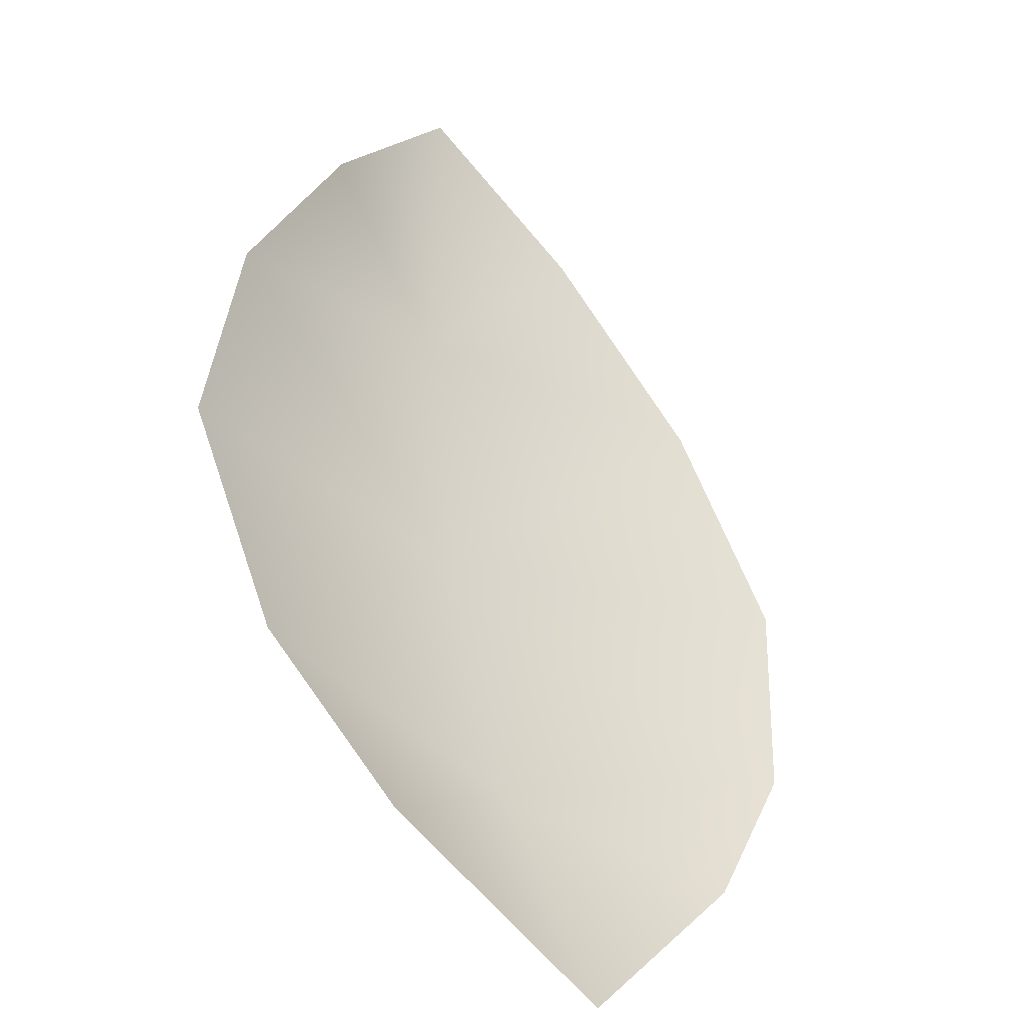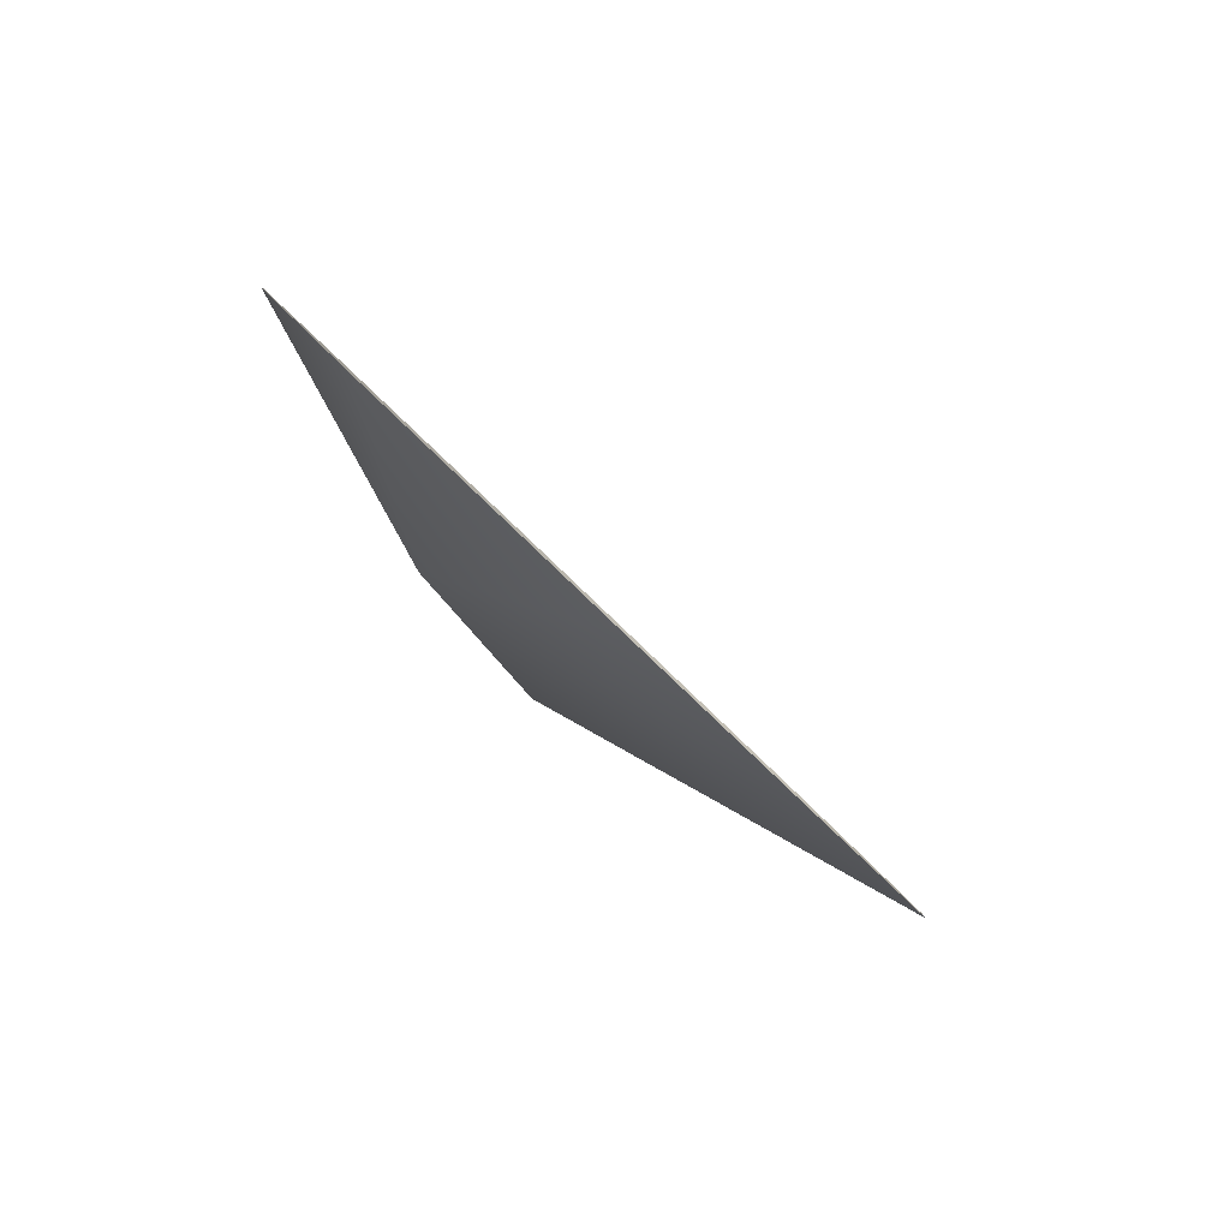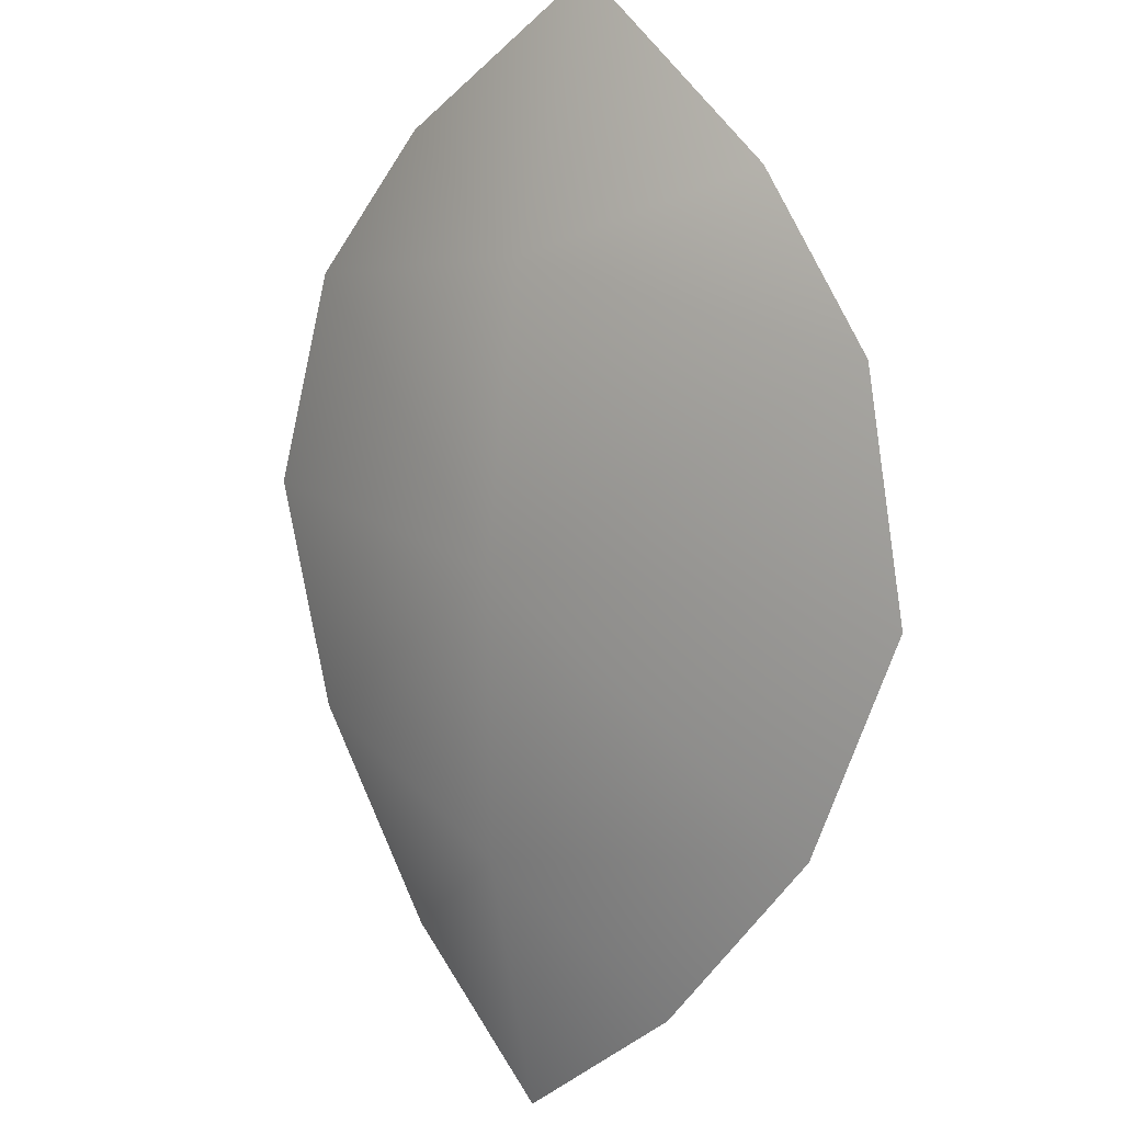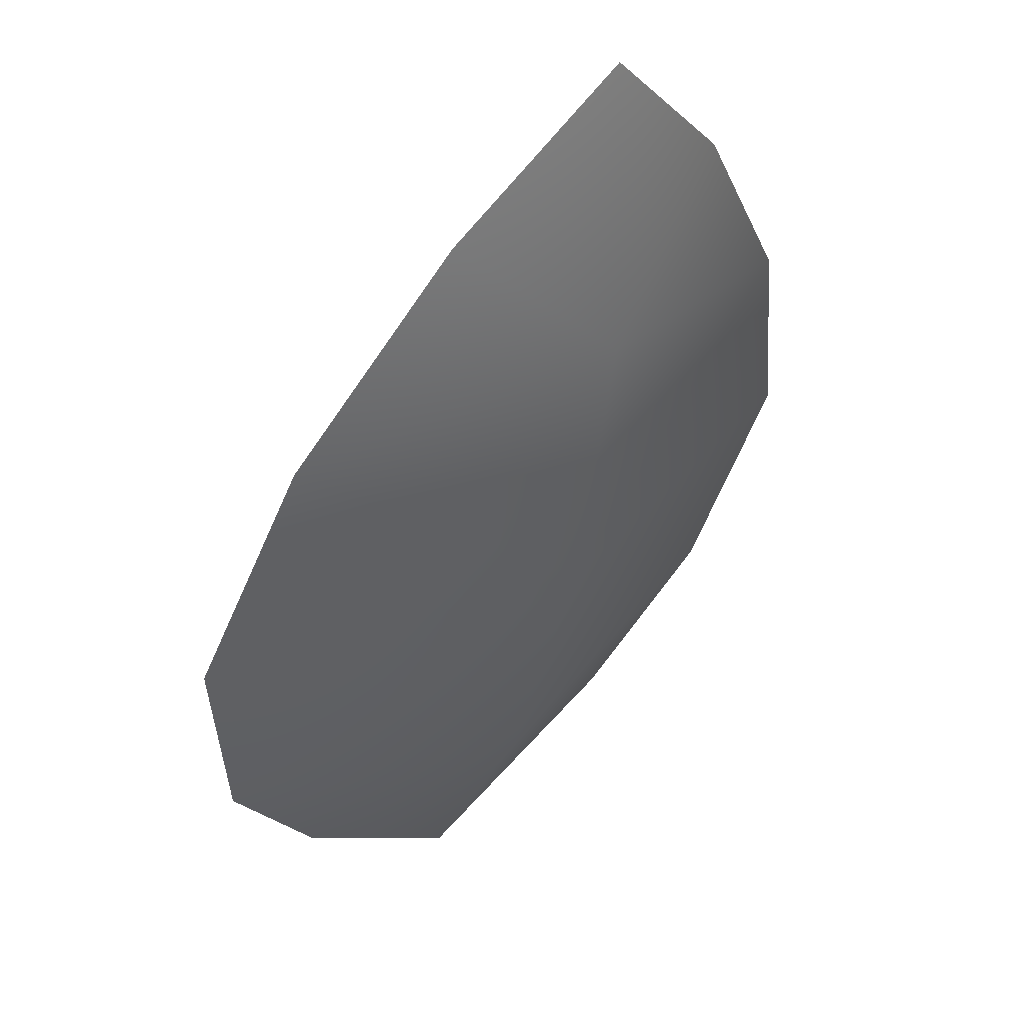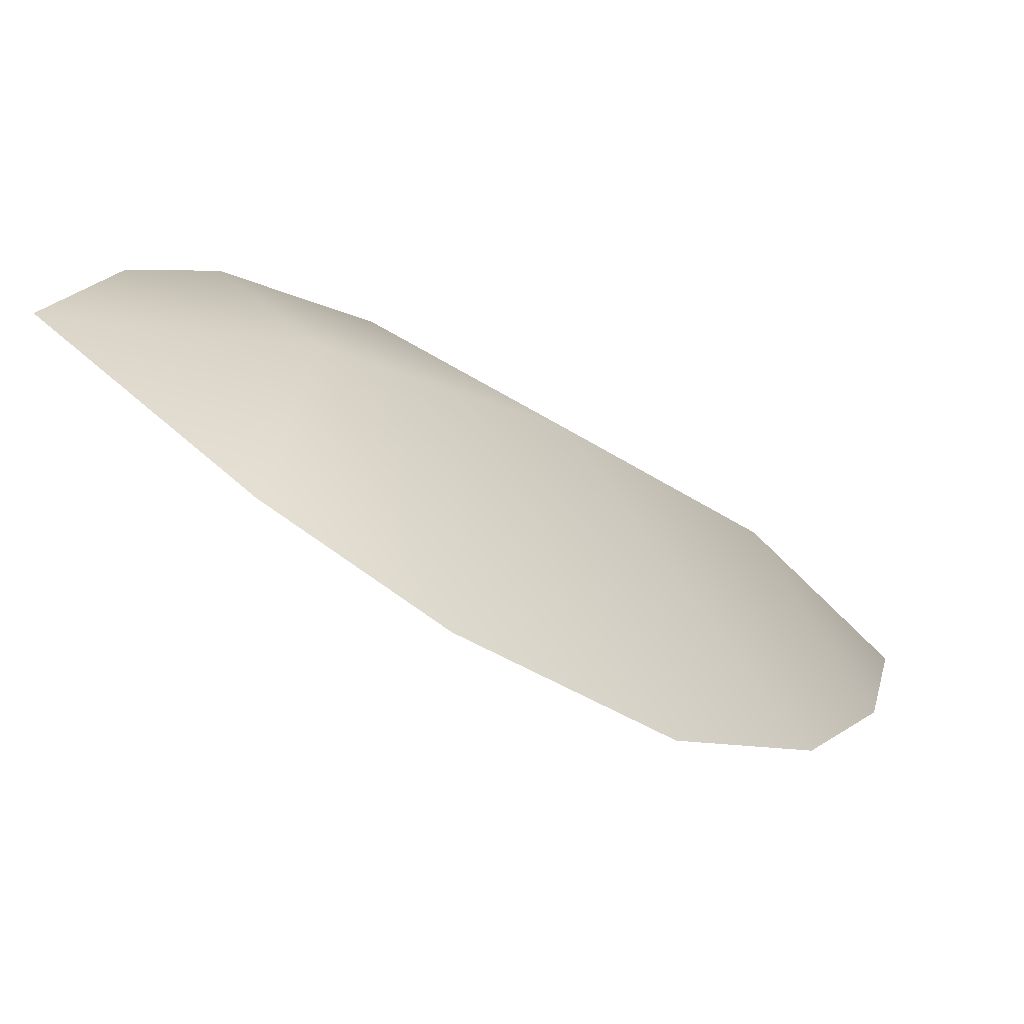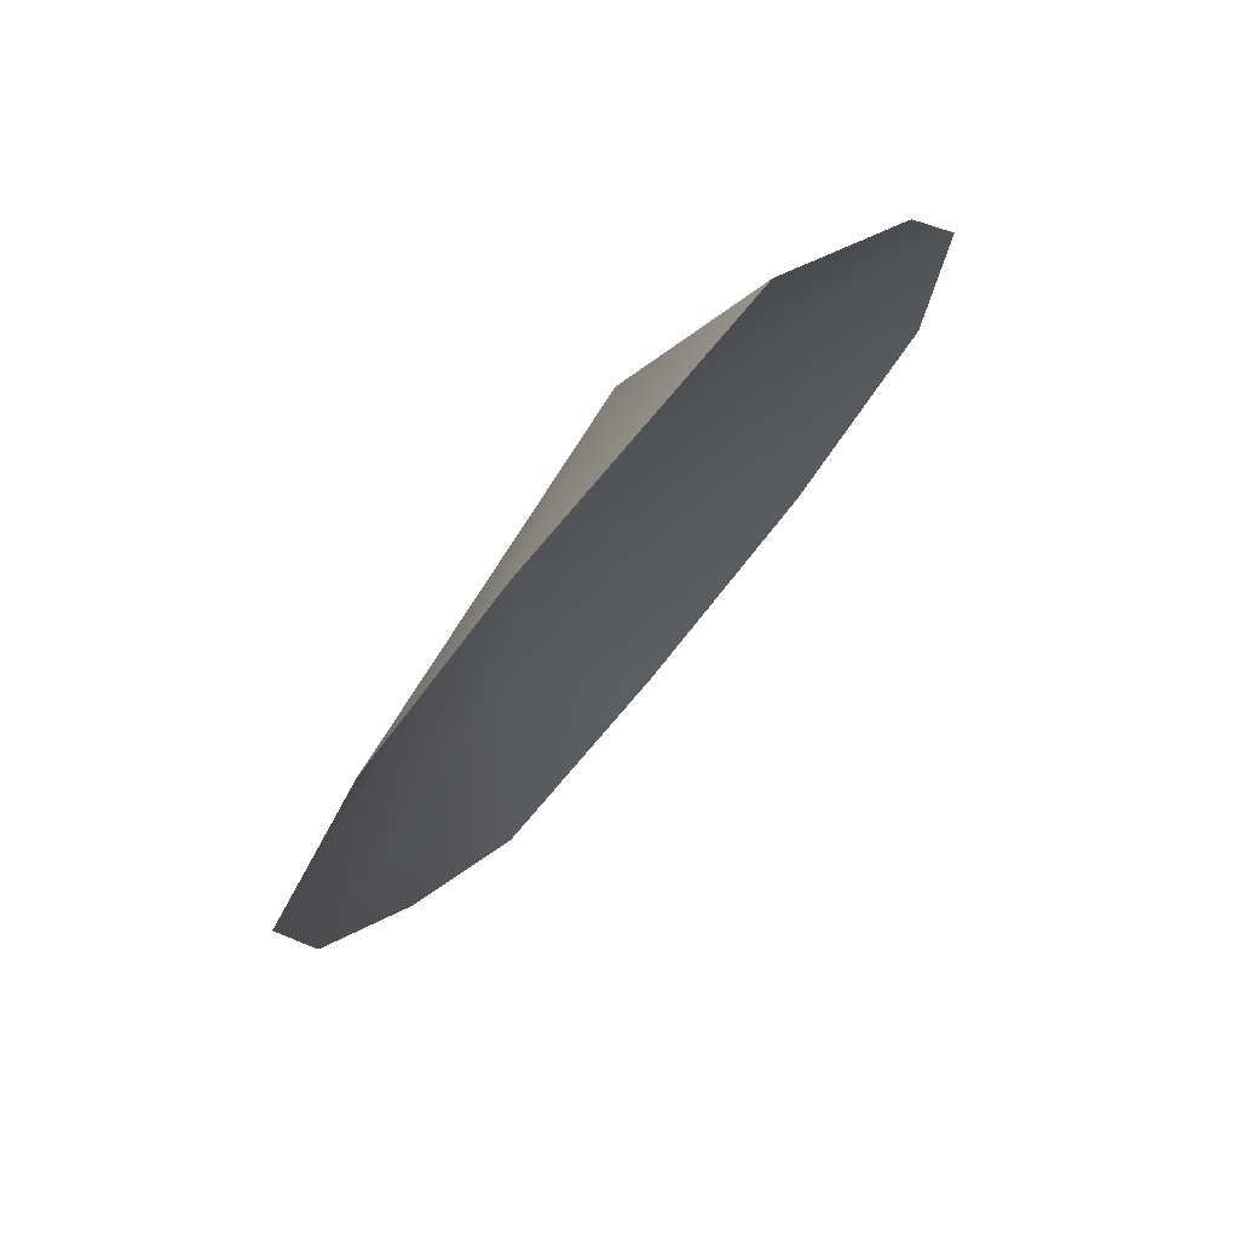
<metadata>
{"format":"obj","ext":"obj","renderer":"f3d","projection":"perspective","resolution":1024,"background":"white","views":[{"elev":66.5,"azim":39.7,"up":"+Y"},{"elev":-8.4,"azim":67.9,"up":"+Y"},{"elev":-67.0,"azim":45.6,"up":"+Y"},{"elev":-56.7,"azim":-141.3,"up":"+Y"},{"elev":64.1,"azim":-164.7,"up":"+Z"},{"elev":17.7,"azim":89.2,"up":"+Z"}]}
</metadata>
<code>
v  -4.297 -8.287 10.35
v  -1.987 -9.968 8.306
v  -0.8411 -9.296 9.799
v  -2.413 -7.711 11.85
v  -7.551 -8.546 6.68
v  -5.819 -9.294 6.82
v  -6.047 -8.592 8.617
v  -3.814 -9.856 7.346
v  -0.4874 -8.342 11.15
v  -0.563 -6.851 12.9
v  -4.207 -5.358 12.51
v  -5.911 -5.377 11.46
v  -7.473 -7.359 8.151
v  -6.952 -6.184 9.873
v  -2.625 -5.842 12.88
o Object040
g Object040
f 1 2 3 4
f 5 6 7
f 8 2 1 7
f 3 9 4
f 6 8 7
f 9 10 4
f 1 4 11 12
f 5 7 13
f 14 7 1 12
f 11 4 15
f 13 7 14
f 15 4 10

</code>
